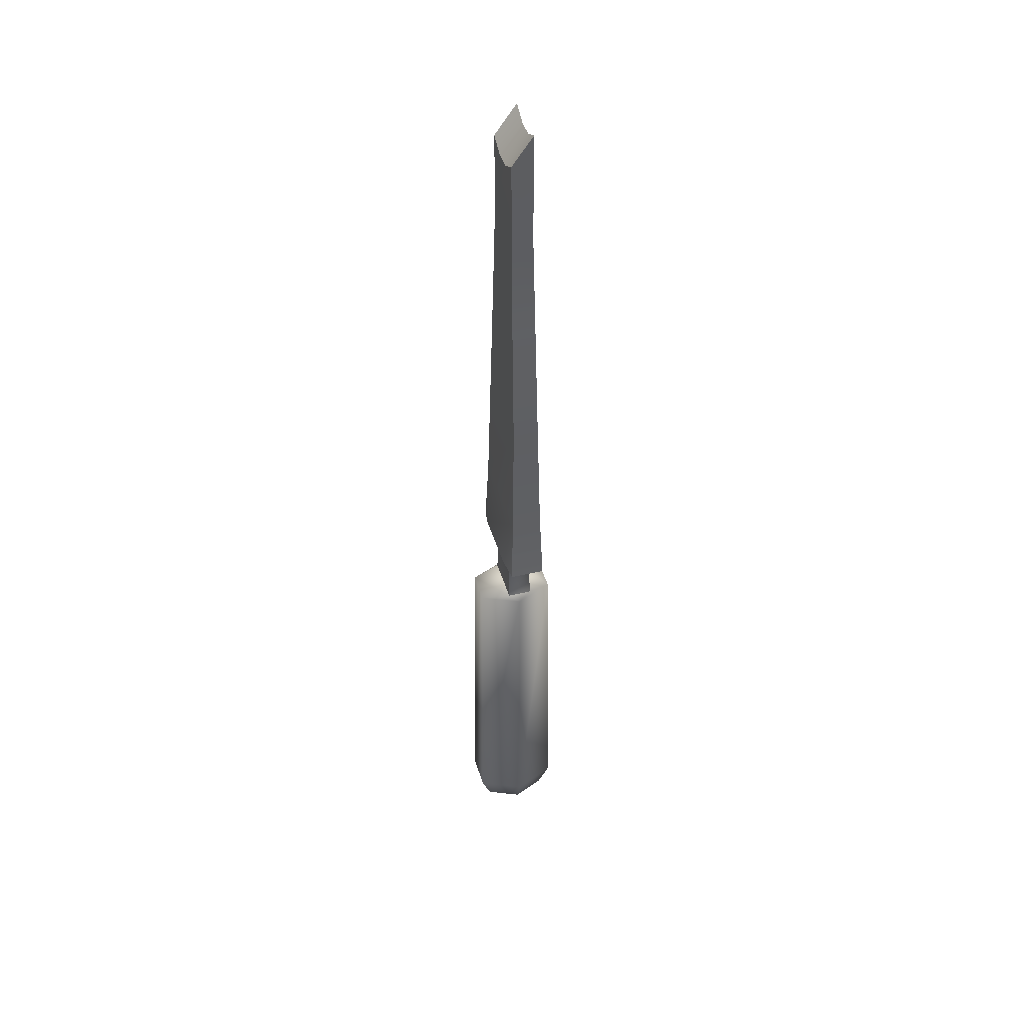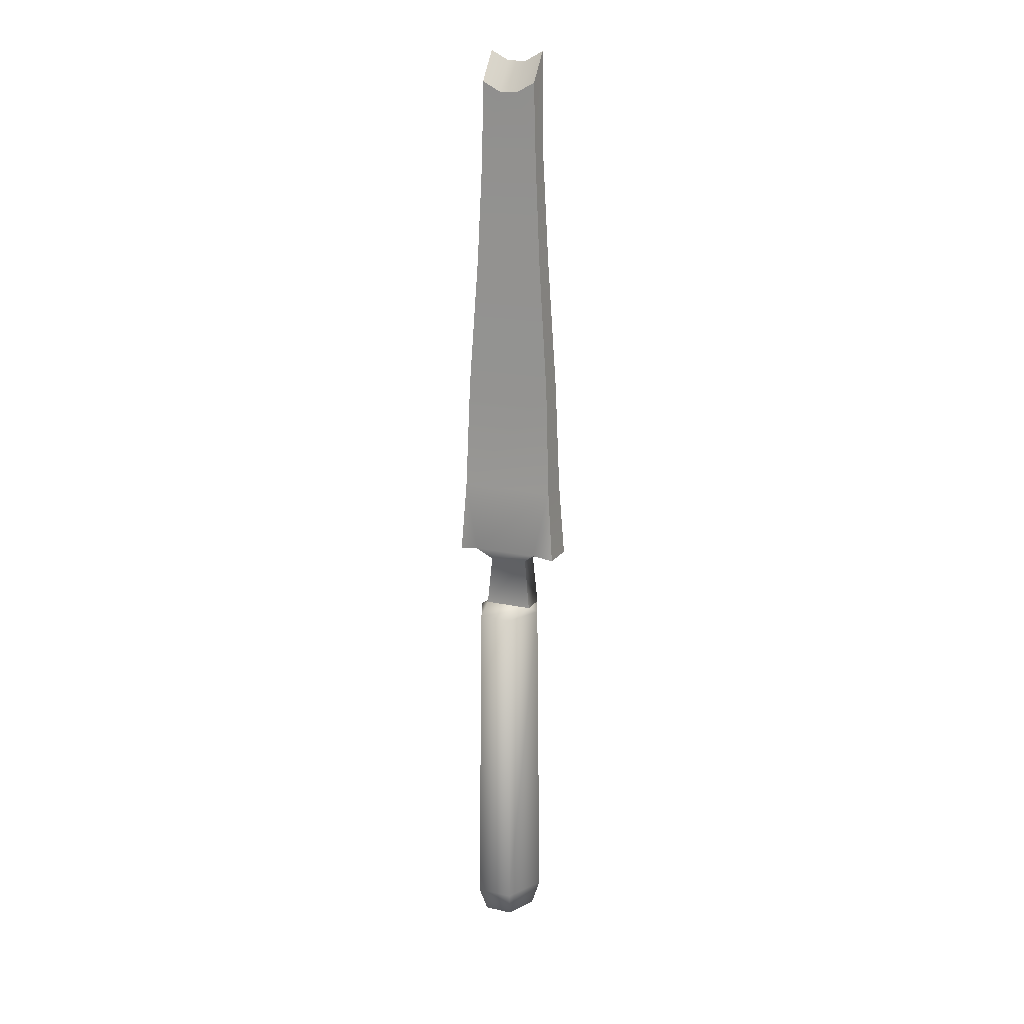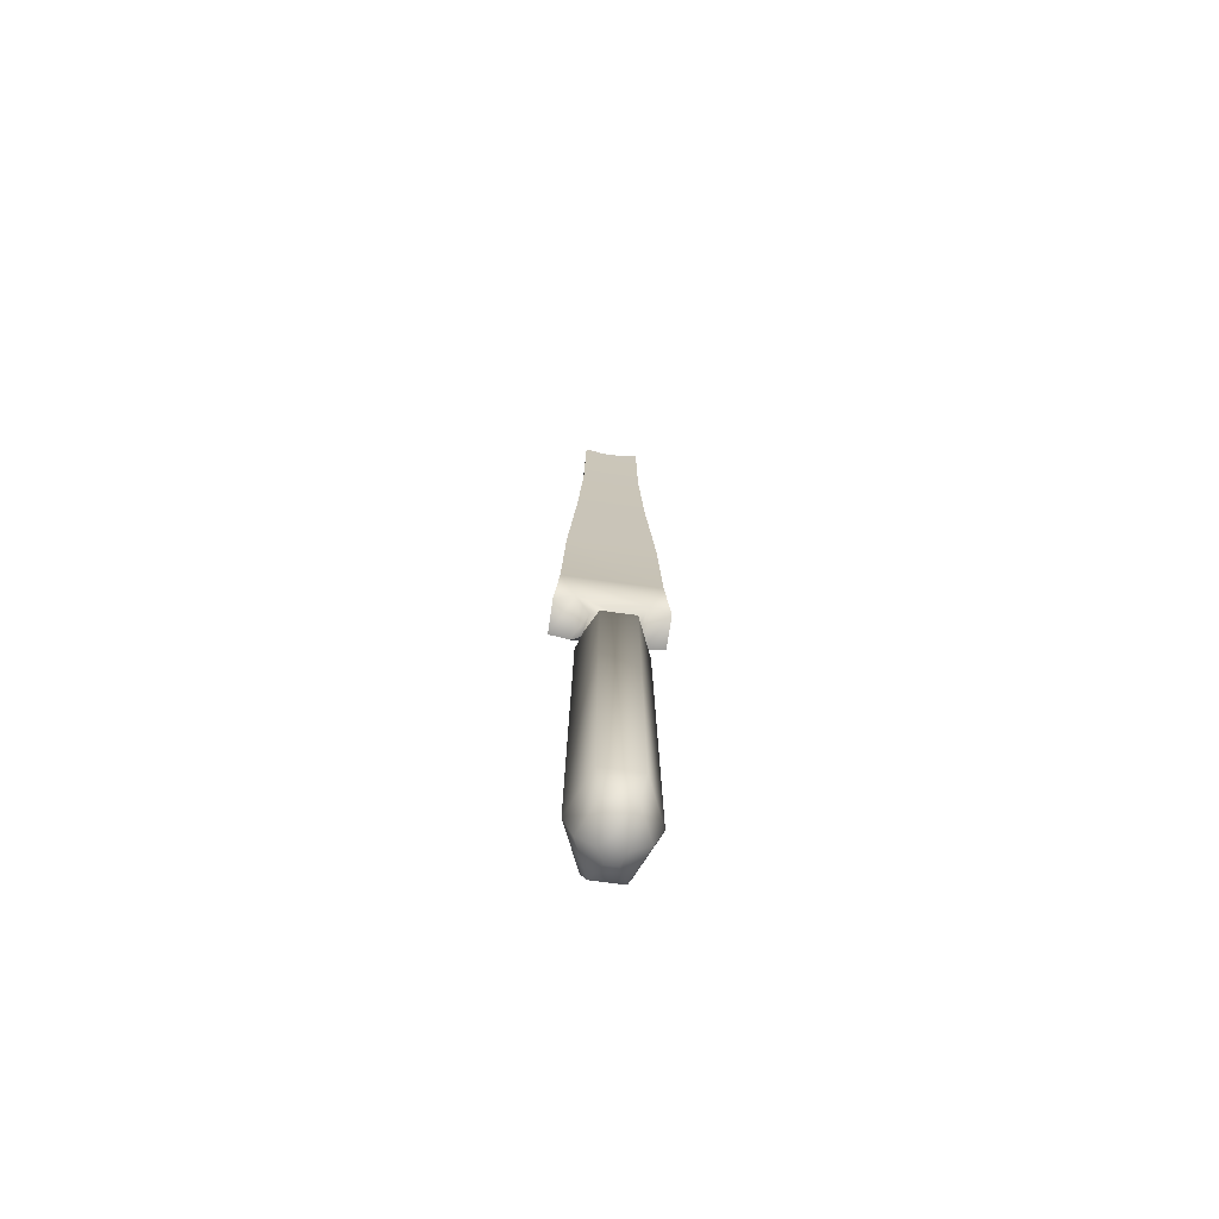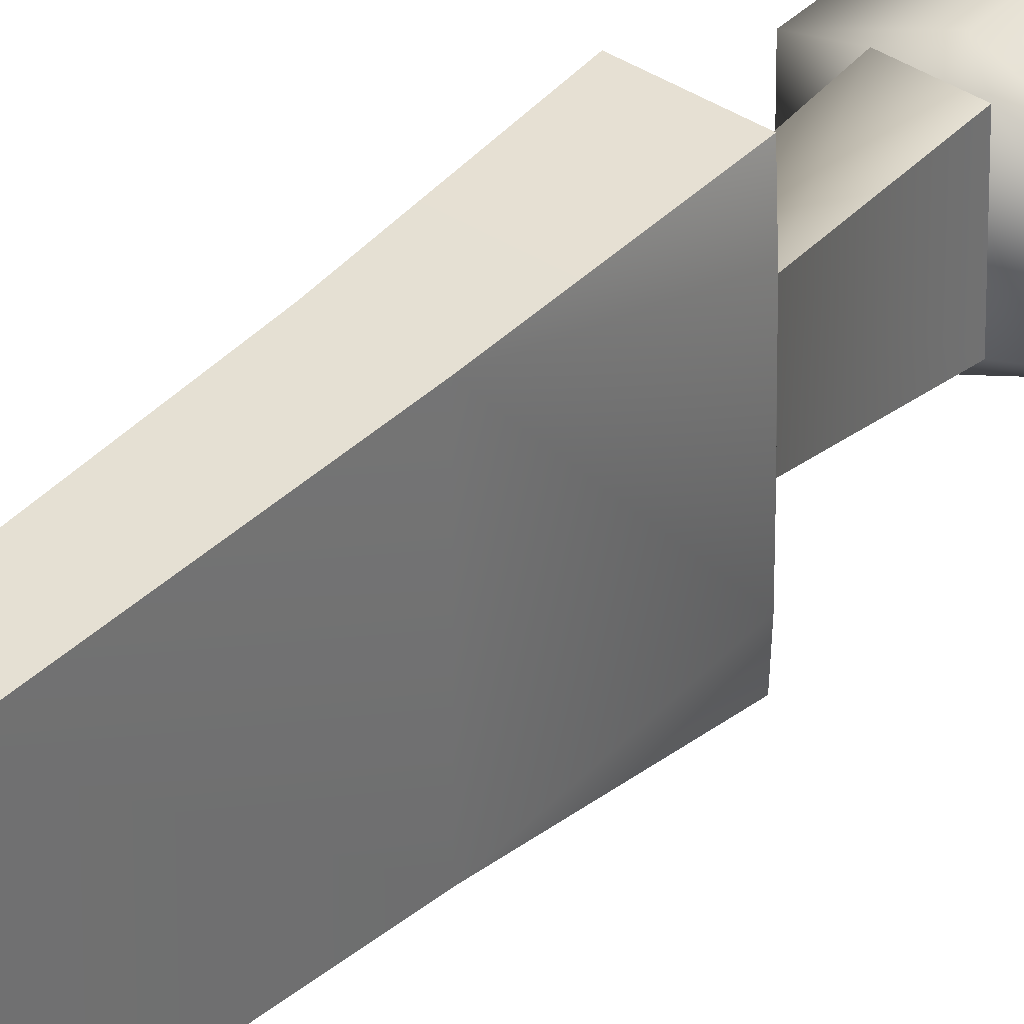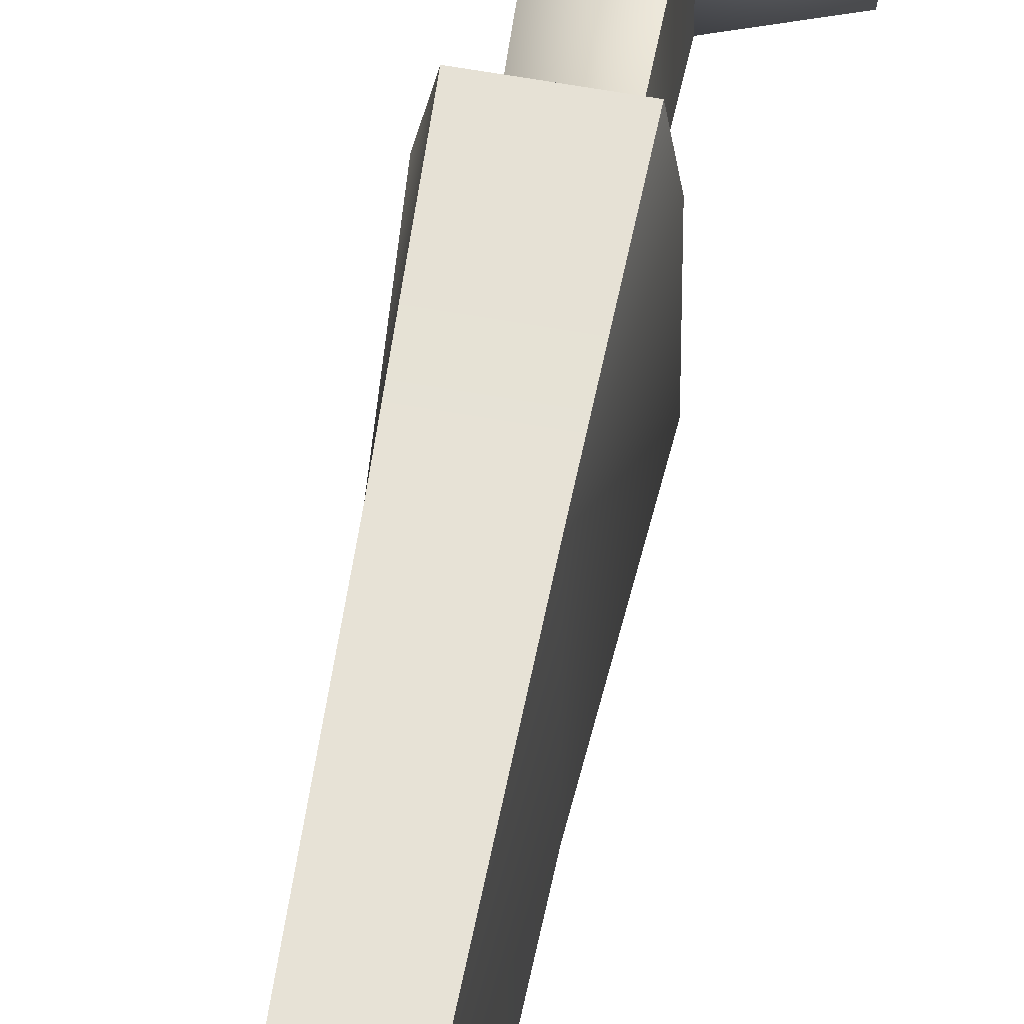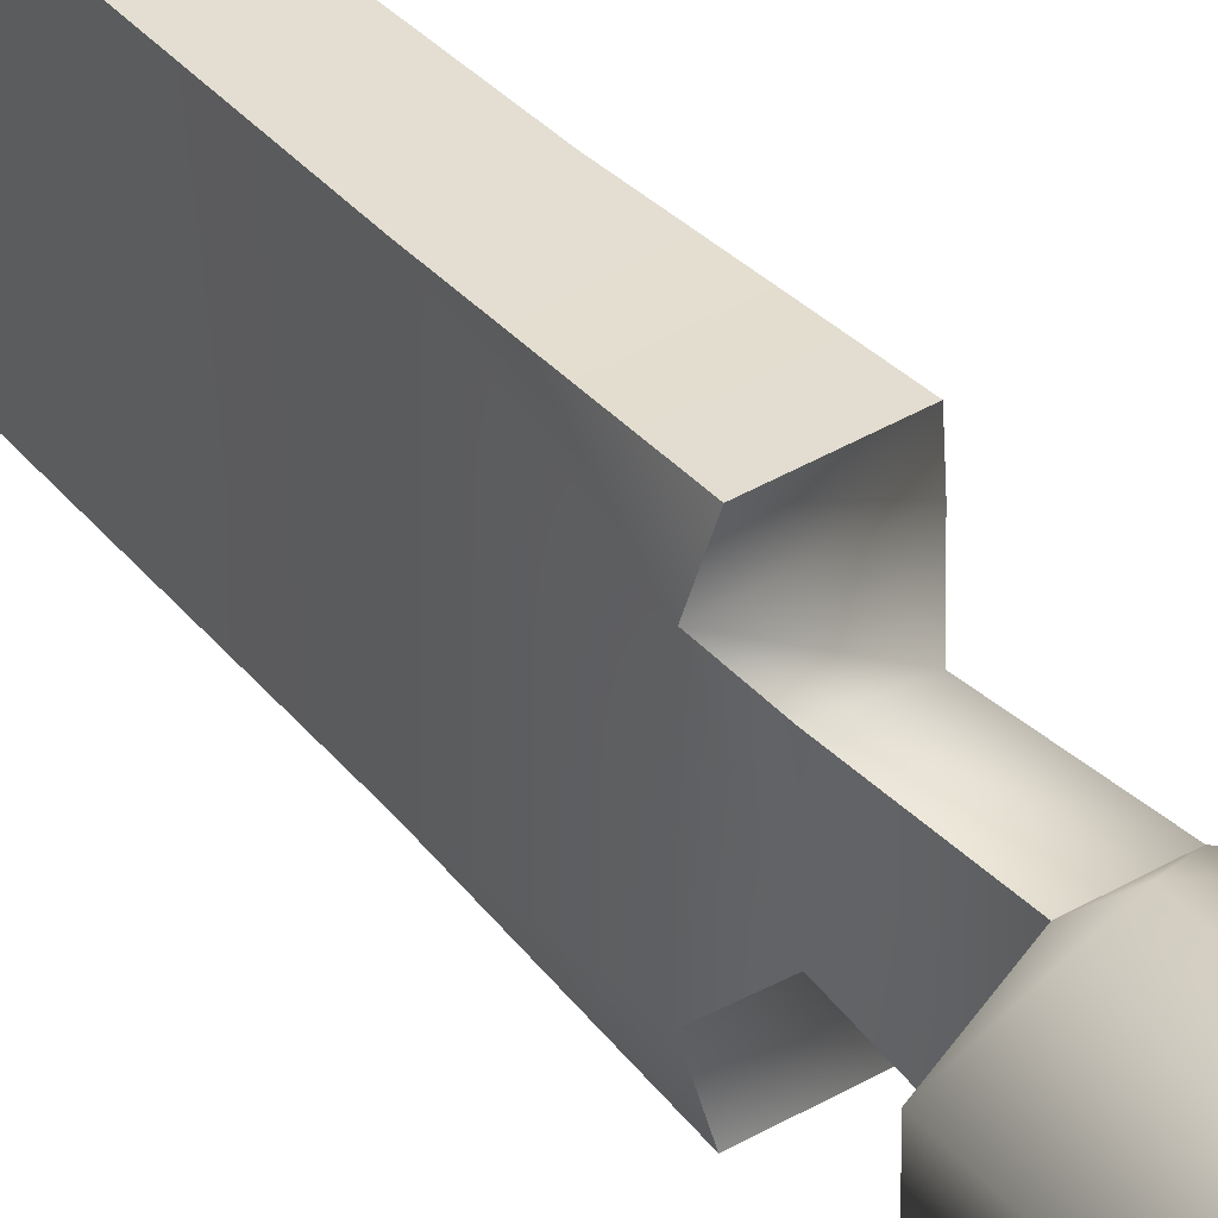
<metadata>
{"format":"obj","ext":"obj","renderer":"f3d","projection":"perspective","resolution":1024,"background":"white","views":[{"elev":43.9,"azim":-16.0,"up":"+Y"},{"elev":17.7,"azim":-66.0,"up":"+Y"},{"elev":-70.0,"azim":82.1,"up":"+Y"},{"elev":36.7,"azim":-140.1,"up":"+Z"},{"elev":60.2,"azim":-169.7,"up":"+Z"},{"elev":39.5,"azim":-36.6,"up":"+Z"}]}
</metadata>
<code>
g default
v -0.5554 34.22 1.539
v -0.5199 30.68 1.62
v -0.5907 25.77 1.871
v -0.6457 19.66 2.288
v -0.7475 14.47 2.478
v -0.8459 11.05 2.727
v -0.5554 33.77 0.6722
v -1.031 11.23 1.781
v -0.6138 8.255 1.381
v -0.5554 33.77 -0.1941
v -0.5199 30.68 -1.142
v -0.5907 25.77 -1.369
v -0.6457 19.66 -1.81
v -0.7475 14.47 -2
v -1.039 11.23 -1.304
v -0.6187 8.255 -0.9028
v -0.5554 34.22 -1.06
v -0.8528 11.05 -2.249
v 0.4429 35.59 1.539
v 0.4086 30.68 1.62
v 0.4802 25.77 1.871
v 0.5364 19.66 2.288
v 0.6392 14.47 2.478
v 0.738 11.05 2.727
v 0.4429 35.14 0.6722
v 0.9235 11.23 1.781
v 0.5052 8.255 1.381
v 0.4429 35.14 -0.1941
v 0.4086 30.68 -1.142
v 0.4802 25.77 -1.369
v 0.5364 19.66 -1.81
v 0.6392 14.47 -2
v 0.9235 11.23 -1.304
v 0.5052 8.255 -0.9028
v 0.4429 35.59 -1.06
v 0.738 11.05 -2.249
v 0.4476 10.61 -0.6708
v -0.5608 10.62 -0.6701
v 0.445 10.61 1.142
v -0.5516 10.72 1.137
v -0.1429 7.938 -1.442
v 1.627 7.938 -0.6678
v 1.627 7.938 0.8805
v -0.1429 7.938 1.655
v -1.913 7.938 0.8805
v -1.913 7.938 -0.6678
v -0.1429 -7.554 -1.628
v 1.839 -7.554 -0.7607
v 1.839 -7.554 0.9734
v -0.1429 -7.554 1.84
v -2.125 -7.554 0.9734
v -2.125 -7.554 -0.7607
v -0.1429 -8.847 -1.205
v 1.356 -8.847 -0.5493
v 1.356 -8.847 0.762
v -0.1429 -8.847 1.418
v -1.642 -8.847 0.762
v -1.642 -8.847 -0.5493
v -0.1429 -9.402 -0.4172
v 0.4557 -9.402 -0.1554
v 0.4557 -9.402 0.3682
v -0.1429 -9.402 0.63
v -0.7414 -9.402 0.3682
v -0.7414 -9.402 -0.1554
g GE_KWC_ciseau_O
f 1 7 2
f 8 6 5
f 7 10 11
f 11 2 7
f 2 11 12
f 12 3 2
f 3 12 13
f 13 4 3
f 4 13 14
f 14 5 4
f 5 14 15
f 15 8 5
f 8 15 38
f 16 9 40
f 10 17 11
f 18 15 14
f 20 25 19
f 23 24 26
f 25 20 29
f 29 28 25
f 20 21 30
f 30 29 20
f 21 22 31
f 31 30 21
f 22 23 32
f 32 31 22
f 23 26 33
f 33 32 23
f 37 39 34
f 39 37 26
f 29 35 28
f 32 33 36
f 1 2 20
f 20 19 1
f 2 3 21
f 21 20 2
f 3 4 22
f 22 21 3
f 4 5 23
f 23 22 4
f 5 6 24
f 24 23 5
f 18 14 32
f 32 36 18
f 14 13 31
f 31 32 14
f 13 12 30
f 30 31 13
f 12 11 29
f 29 30 12
f 11 17 35
f 35 29 11
f 17 10 28
f 28 35 17
f 10 7 25
f 25 28 10
f 7 1 19
f 19 25 7
f 38 15 33
f 37 34 16
f 15 18 36
f 36 33 15
f 6 8 26
f 26 24 6
f 40 9 27
f 39 26 8
f 38 37 16
f 37 33 26
f 37 38 33
f 40 38 16
f 40 39 8
f 39 27 34
f 39 40 27
f 38 40 8
f 34 42 41
f 34 43 42
f 34 27 43
f 27 44 43
f 27 9 44
f 9 45 44
f 9 46 45
f 9 16 46
f 16 41 46
f 16 34 41
f 41 48 47
f 41 42 48
f 42 49 48
f 42 43 49
f 43 50 49
f 43 44 50
f 44 51 50
f 44 45 51
f 45 52 51
f 45 46 52
f 46 47 52
f 46 41 47
f 47 54 53
f 47 48 54
f 48 55 54
f 48 49 55
f 49 56 55
f 49 50 56
f 50 57 56
f 50 51 57
f 51 58 57
f 51 52 58
f 52 53 58
f 52 47 53
f 53 60 59
f 53 54 60
f 54 61 60
f 54 55 61
f 55 62 61
f 55 56 62
f 56 63 62
f 56 57 63
f 57 64 63
f 57 58 64
f 58 59 64
f 58 53 59
f 62 59 60
f 60 61 62
f 63 64 59
f 59 62 63

</code>
